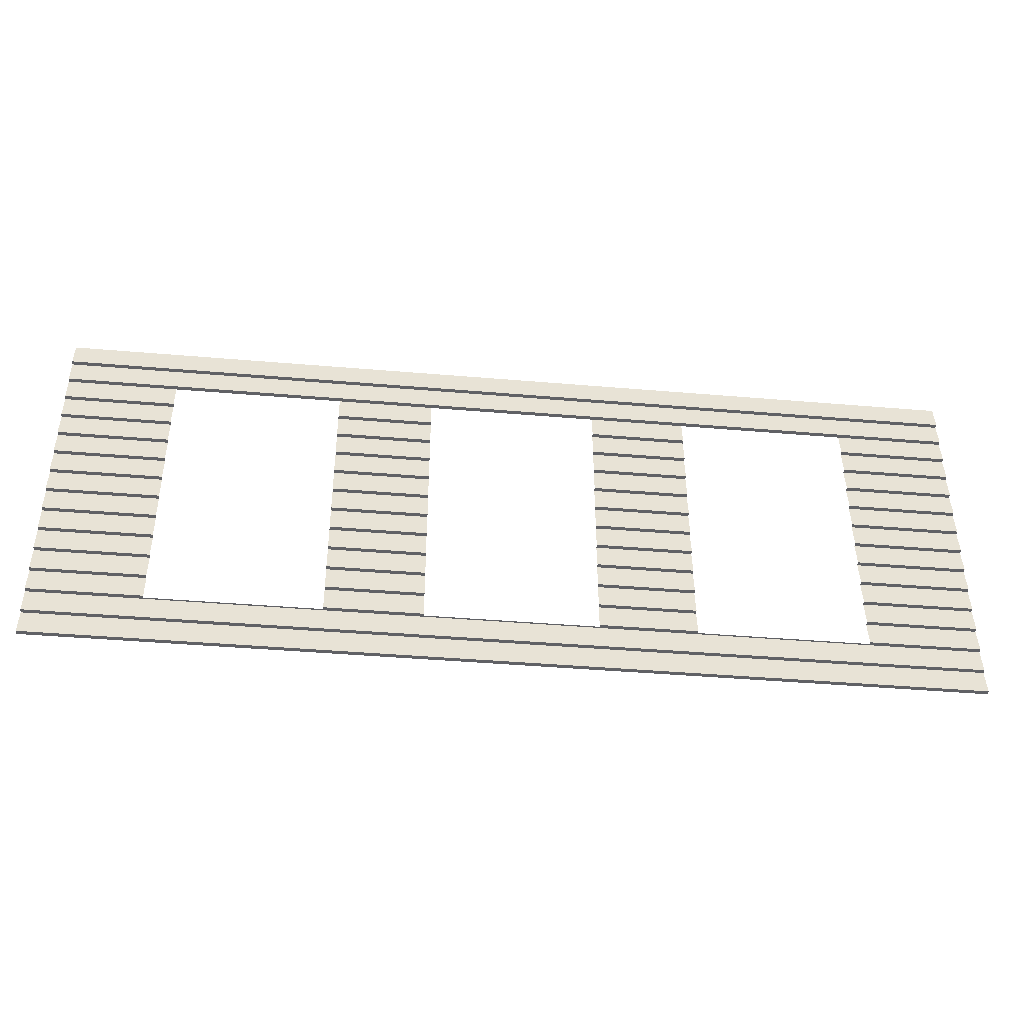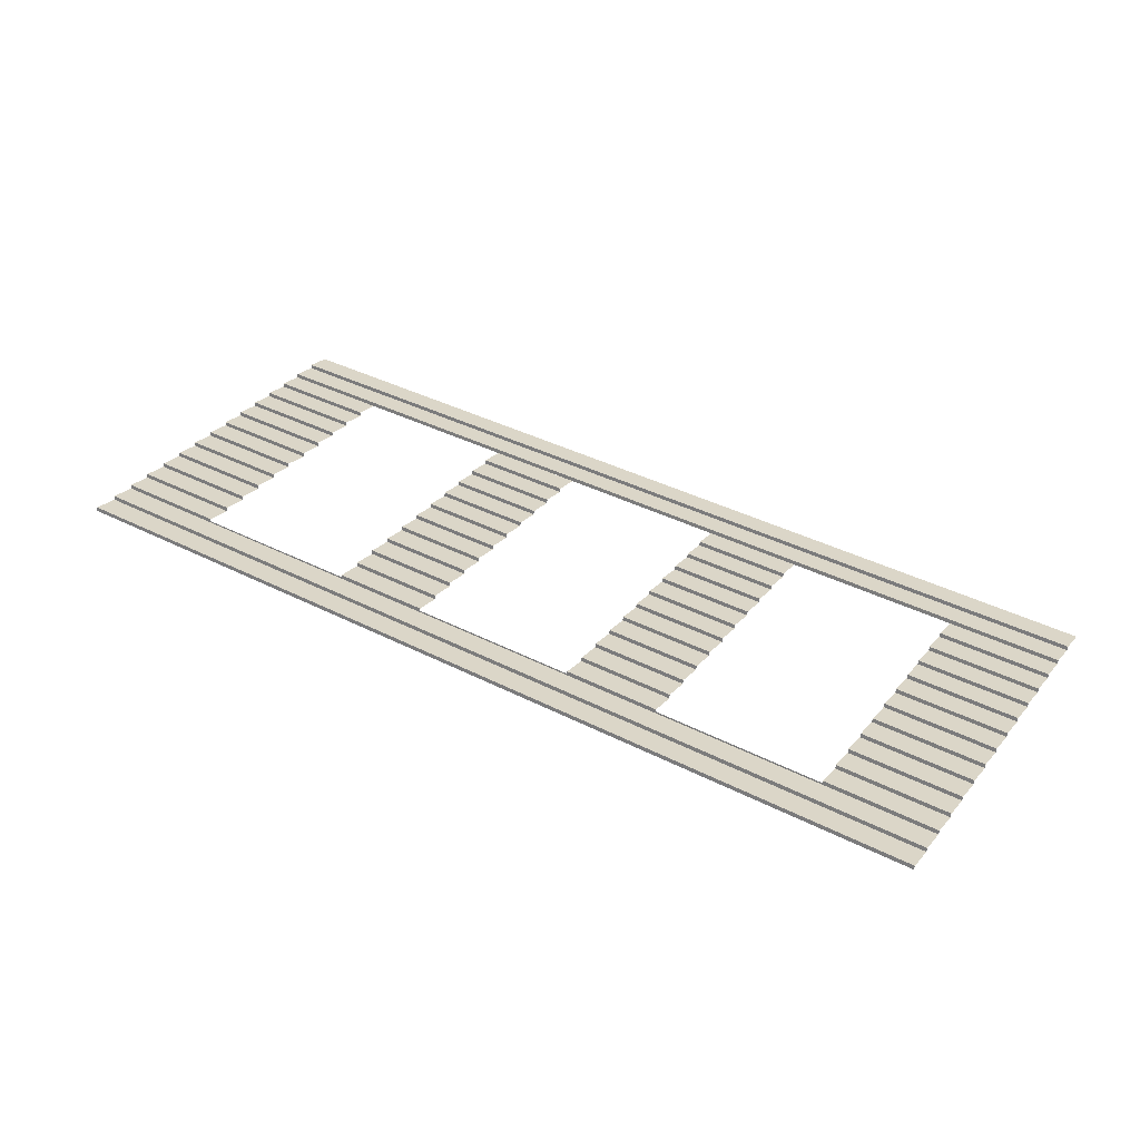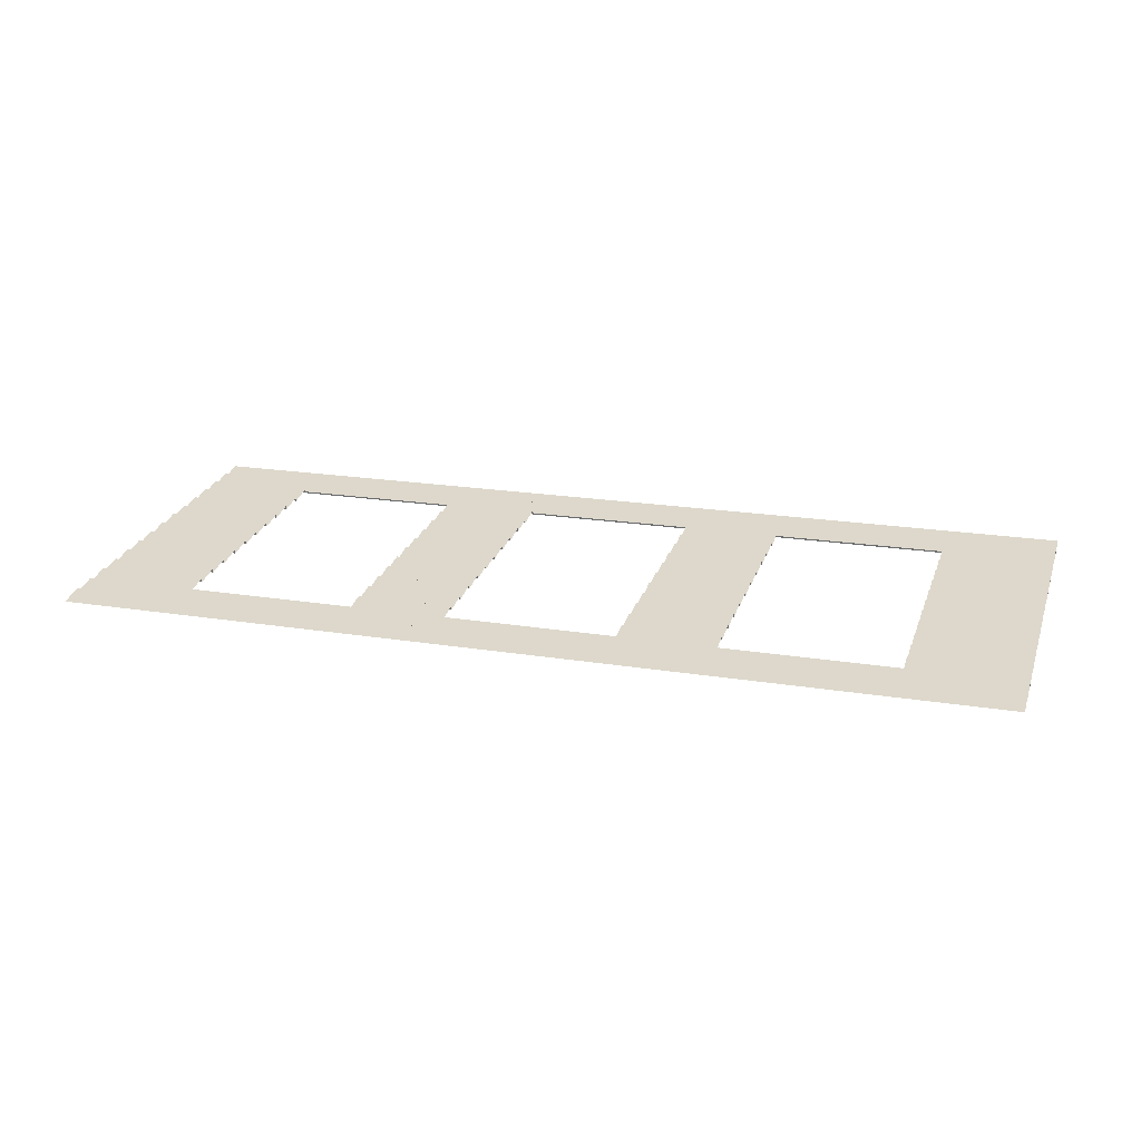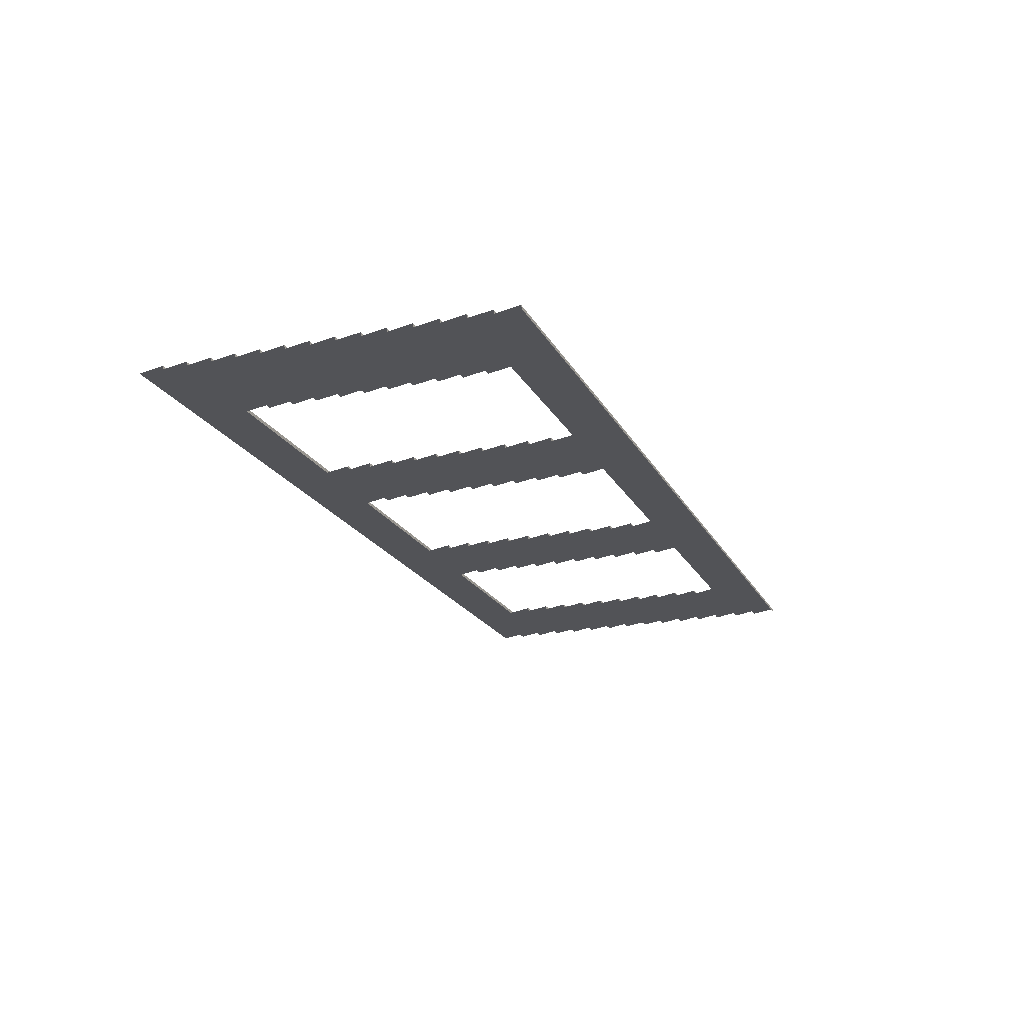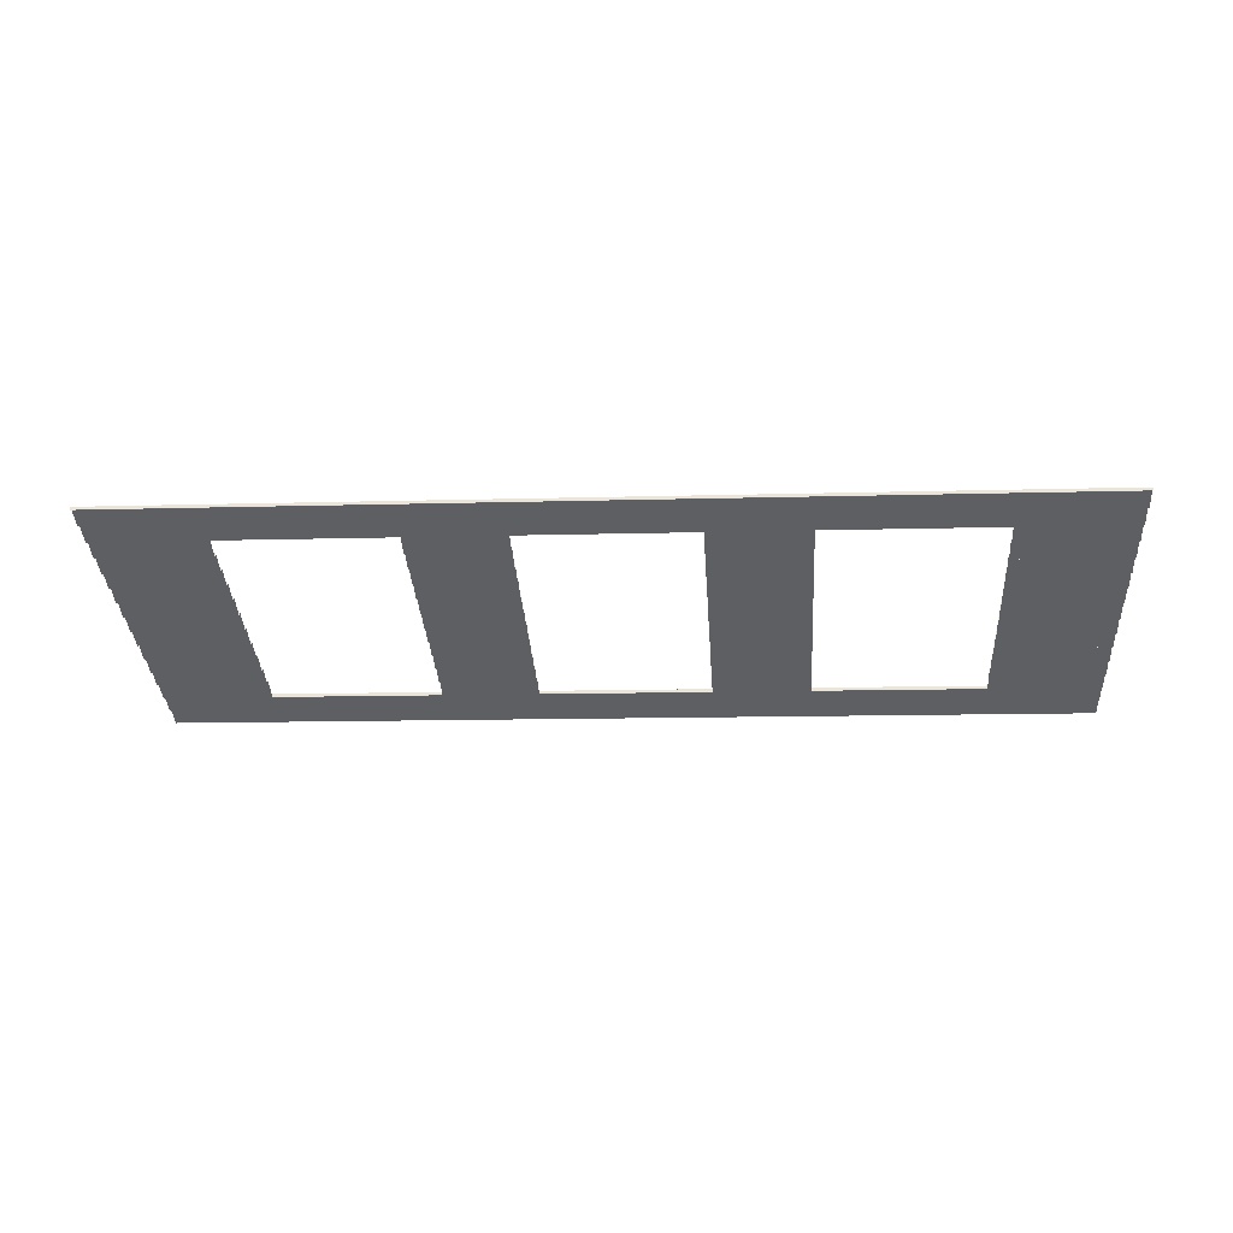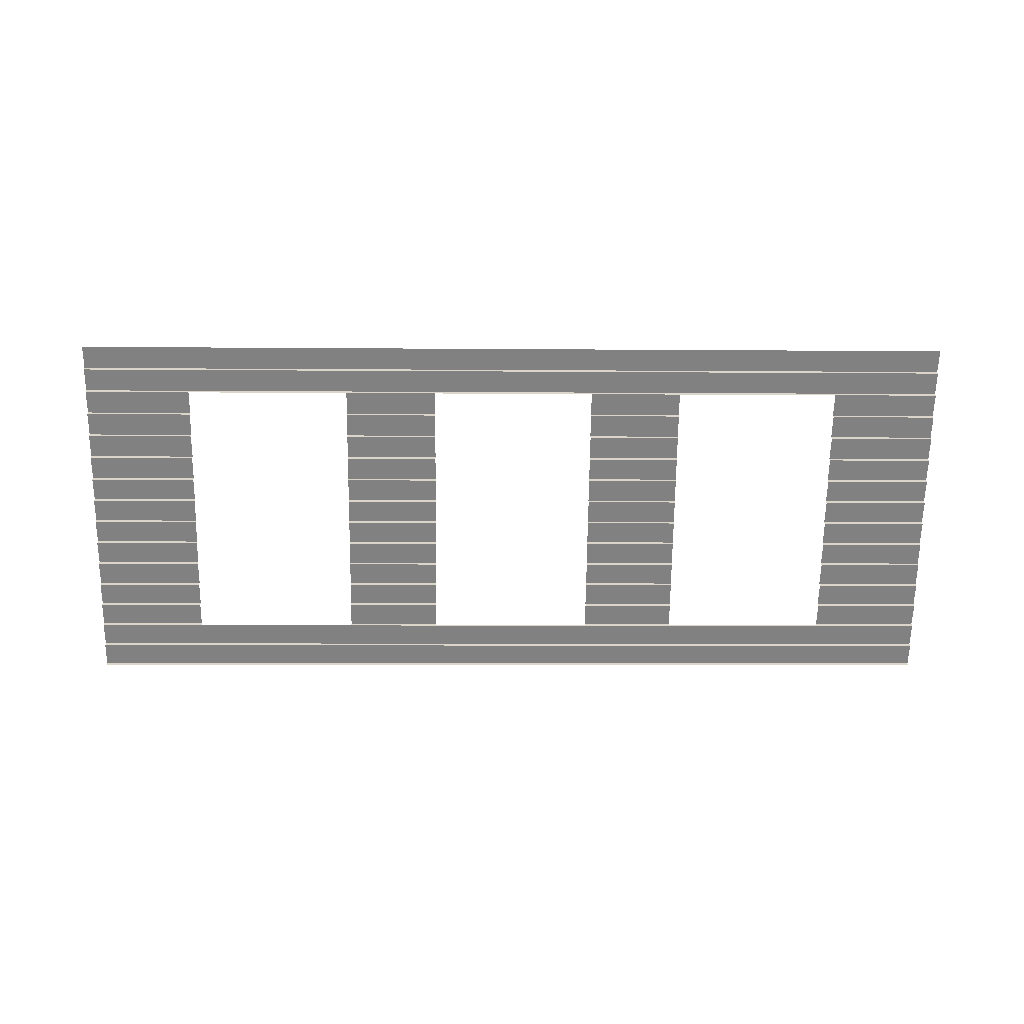
<metadata>
{"format":"obj","ext":"obj","renderer":"f3d","projection":"perspective","resolution":1024,"background":"white","views":[{"elev":-40.4,"azim":-4.6,"up":"+Y"},{"elev":35.9,"azim":32.7,"up":"+Z"},{"elev":24.2,"azim":-162.9,"up":"+Z"},{"elev":-19.0,"azim":-68.8,"up":"+Z"},{"elev":-32.3,"azim":3.8,"up":"+Z"},{"elev":-69.4,"azim":179.3,"up":"+Z"}]}
</metadata>
<code>
o fh3-siding-f2b-lap-1bed-surface
v 20.04 14 -161.3
v 20.04 13.99 -161.3
v 24.71 13.99 -161.4
v 24.71 14 -161.4
v 15.38 14 -161.2
v 15.38 13.99 -161.2
v 10.72 14 -161.1
v 10.71 13.99 -161.1
v 6.052 14 -161
v 6.051 13.99 -161
v 22.48 14 -161.4
v 24.71 14 -161.4
v 19.04 14 -161.3
v 18.07 14 -161.2
v 17.1 14 -161.2
v 24.71 14 -161.4
v 13.66 14 -161.1
v 11.72 14 -161.1
v 8.282 14 -161
v 6.052 14 -160.9
v 6.053 14 -160.9
v 13.66 14 -161.1
v 12.69 14 -161.1
v 22.48 14 -161.3
v 23.59 14 -161.3
v 24.71 14 -161.4
v 17.1 14 -161.2
v 19.04 14 -161.2
v 11.72 14 -161
v 8.283 14 -161
v 7.168 14 -160.9
v 6.053 14 -160.9
v 6.052 14.25 -160.9
v 6.051 14.5 -161
v 8.281 14.5 -161
v 13.66 14.5 -161.2
v 11.71 14.5 -161.1
v 19.04 14.5 -161.3
v 17.1 14.5 -161.3
v 24.71 14.25 -161.4
v 22.48 14.5 -161.4
v 24.71 14.5 -161.4
v 22.48 16.02 -161.4
v 24.71 16.02 -161.4
v 23.59 16.03 -161.3
v 22.48 16.03 -161.3
v 24.71 16.03 -161.4
v 24.71 16.28 -161.4
v 22.48 16.52 -161.4
v 24.71 16.52 -161.4
v 23.59 16.54 -161.3
v 22.48 16.54 -161.3
v 24.71 16.54 -161.4
v 24.71 16.78 -161.4
v 22.48 17.03 -161.4
v 24.71 17.03 -161.4
v 22.48 19.06 -161.4
v 24.71 19.06 -161.4
v 23.59 19.07 -161.3
v 22.48 19.07 -161.3
v 24.71 19.07 -161.4
v 24.71 19.56 -161.4
v 22.48 19.56 -161.4
v 22.48 18.55 -161.4
v 24.71 18.55 -161.4
v 23.59 18.56 -161.3
v 22.48 18.56 -161.3
v 24.71 18.56 -161.4
v 24.71 18.81 -161.4
v 23.59 17.04 -161.3
v 24.71 17.04 -161.4
v 22.48 17.04 -161.3
v 24.71 17.54 -161.4
v 22.48 17.54 -161.4
v 23.59 17.55 -161.3
v 24.71 17.55 -161.4
v 22.48 17.55 -161.3
v 24.71 18.04 -161.4
v 22.48 18.04 -161.4
v 23.59 18.06 -161.3
v 22.48 18.06 -161.3
v 24.71 18.06 -161.4
v 23.59 14.51 -161.3
v 22.48 14.51 -161.3
v 24.71 14.51 -161.4
v 24.71 14.76 -161.4
v 22.48 15 -161.4
v 24.71 15 -161.4
v 23.59 15.02 -161.3
v 22.48 15.02 -161.3
v 24.71 15.02 -161.4
v 24.71 15.26 -161.4
v 22.48 15.51 -161.4
v 24.71 15.51 -161.4
v 23.59 15.52 -161.3
v 22.48 15.52 -161.3
v 24.71 15.52 -161.4
v 24.71 15.77 -161.4
v 18.07 15.52 -161.2
v 17.1 15.51 -161.3
v 19.04 15.51 -161.3
v 19.04 15.52 -161.2
v 17.1 15.52 -161.2
v 19.04 16.02 -161.3
v 17.1 16.02 -161.3
v 18.07 15.02 -161.2
v 17.1 15 -161.3
v 19.04 15 -161.3
v 19.04 15.02 -161.2
v 17.1 15.02 -161.2
v 18.07 14.51 -161.2
v 19.04 14.5 -161.3
v 19.04 14.51 -161.2
v 17.1 14.51 -161.2
v 18.07 18.06 -161.2
v 17.1 18.04 -161.3
v 19.04 18.04 -161.3
v 19.04 18.06 -161.2
v 17.1 18.06 -161.2
v 19.04 18.55 -161.3
v 17.1 18.55 -161.3
v 18.07 17.55 -161.2
v 17.1 17.54 -161.3
v 19.04 17.54 -161.3
v 19.04 17.55 -161.2
v 17.1 17.55 -161.2
v 18.07 17.04 -161.2
v 17.1 17.03 -161.3
v 19.04 17.03 -161.3
v 19.04 17.04 -161.2
v 17.1 17.04 -161.2
v 19.04 18.56 -161.2
v 18.07 18.56 -161.2
v 17.1 18.56 -161.2
v 19.04 19.06 -161.3
v 17.1 19.06 -161.3
v 19.04 19.07 -161.2
v 18.07 19.07 -161.2
v 17.1 19.07 -161.2
v 19.04 19.56 -161.3
v 17.1 19.56 -161.3
v 18.07 16.54 -161.2
v 17.1 16.52 -161.3
v 19.04 16.52 -161.3
v 19.04 16.54 -161.2
v 17.1 16.54 -161.2
v 18.07 16.03 -161.2
v 19.04 16.03 -161.2
v 17.1 16.03 -161.2
v 12.69 15.52 -161.1
v 11.71 15.51 -161.1
v 13.66 15.51 -161.2
v 13.66 15.52 -161.1
v 11.72 15.52 -161
v 13.66 16.02 -161.2
v 11.71 16.02 -161.1
v 12.69 15.02 -161.1
v 11.71 15 -161.1
v 13.66 15 -161.2
v 13.66 15.02 -161.1
v 11.72 15.02 -161
v 12.69 14.51 -161.1
v 13.66 14.5 -161.2
v 13.66 14.51 -161.1
v 11.72 14.51 -161
v 12.69 18.06 -161.1
v 11.71 18.04 -161.1
v 13.66 18.04 -161.2
v 13.66 18.06 -161.1
v 11.72 18.06 -161
v 13.66 18.55 -161.2
v 11.71 18.55 -161.1
v 12.69 17.55 -161.1
v 11.71 17.54 -161.1
v 13.66 17.54 -161.2
v 13.66 17.55 -161.1
v 11.72 17.55 -161
v 12.69 17.04 -161.1
v 11.71 17.03 -161.1
v 13.66 17.03 -161.2
v 13.66 17.04 -161.1
v 11.72 17.04 -161
v 13.66 18.56 -161.1
v 12.69 18.56 -161.1
v 11.72 18.56 -161
v 13.66 19.06 -161.2
v 11.71 19.06 -161.1
v 13.66 19.07 -161.1
v 12.69 19.07 -161.1
v 11.72 19.07 -161
v 13.66 19.56 -161.2
v 11.71 19.56 -161.1
v 12.69 16.54 -161.1
v 11.71 16.52 -161.1
v 13.66 16.52 -161.2
v 13.66 16.54 -161.1
v 11.72 16.54 -161
v 12.69 16.03 -161.1
v 13.66 16.03 -161.1
v 11.72 16.03 -161
v 7.168 16.03 -160.9
v 6.051 16.02 -161
v 8.281 16.02 -161
v 8.283 16.03 -161
v 6.053 16.03 -160.9
v 6.052 16.28 -160.9
v 6.051 16.52 -161
v 8.281 16.52 -161
v 7.168 16.54 -160.9
v 8.283 16.54 -161
v 6.053 16.54 -160.9
v 6.052 16.78 -160.9
v 6.051 17.03 -161
v 8.281 17.03 -161
v 6.051 19.06 -161
v 8.281 19.06 -161
v 8.283 19.07 -161
v 7.168 19.07 -160.9
v 6.053 19.07 -160.9
v 8.281 19.56 -161
v 6.051 19.56 -161
v 6.051 18.55 -161
v 8.281 18.55 -161
v 8.283 18.56 -161
v 7.168 18.56 -160.9
v 6.053 18.56 -160.9
v 6.052 18.81 -160.9
v 7.168 17.04 -160.9
v 8.283 17.04 -161
v 6.053 17.04 -160.9
v 8.281 17.54 -161
v 6.051 17.54 -161
v 7.168 17.55 -160.9
v 8.283 17.55 -161
v 6.053 17.55 -160.9
v 8.281 18.04 -161
v 6.051 18.04 -161
v 7.168 18.06 -160.9
v 8.283 18.06 -161
v 6.053 18.06 -160.9
v 7.168 14.51 -160.9
v 8.283 14.51 -161
v 6.053 14.51 -160.9
v 6.052 14.76 -160.9
v 6.051 15 -161
v 8.281 15 -161
v 7.168 15.02 -160.9
v 8.283 15.02 -161
v 6.053 15.02 -160.9
v 6.052 15.26 -160.9
v 6.051 15.51 -161
v 8.281 15.51 -161
v 7.168 15.52 -160.9
v 8.283 15.52 -161
v 6.053 15.52 -160.9
v 6.052 15.77 -160.9
v 15.38 19.57 -161.1
v 24.71 19.57 -161.4
v 6.053 19.57 -160.9
v 24.71 20.07 -161.4
v 6.051 20.07 -161
v 15.38 20.08 -161.1
v 24.71 20.08 -161.4
v 6.053 20.08 -160.9
v 24.71 20.57 -161.4
v 6.051 20.57 -161
v 15.38 13.5 -161.1
v 6.051 13.49 -161
v 24.71 13.49 -161.4
v 24.71 13.5 -161.4
v 6.053 13.5 -160.9
v 6.052 13.75 -160.9
v 24.71 13.75 -161.4
v 15.38 12.99 -161.1
v 6.051 12.98 -161
v 24.71 12.98 -161.4
v 24.71 12.99 -161.4
v 6.053 12.99 -160.9
v 6.052 13.24 -160.9
v 24.71 13.24 -161.4
f 1 2 3 4
f 5 6 2 1
f 7 8 6 5
f 9 10 8 7
f 1 4 11
f 12 11 4
f 13 1 11
f 14 15 13
f 16 11 12
f 1 13 15
f 5 1 15
f 7 5 17 18
f 19 9 7
f 20 19 21
f 9 19 20
f 18 17 22 23
f 7 18 19
f 17 5 15
f 24 11 16
f 25 16 26
f 24 16 25
f 14 27 15
f 28 14 13
f 18 23 29
f 19 30 21
f 21 31 32
f 21 30 31
f 33 31 30
f 33 32 31
f 34 33 35
f 30 35 33
f 36 23 22
f 29 23 37
f 36 37 23
f 38 14 28
f 27 14 39
f 38 39 14
f 40 25 26
f 40 24 25
f 41 40 42
f 24 40 41
f 43 44 45 46
f 44 47 45
f 48 45 47
f 48 46 45
f 49 48 50
f 46 48 49
f 49 50 51 52
f 50 53 51
f 54 51 53
f 54 52 51
f 55 54 56
f 52 54 55
f 57 58 59 60
f 58 61 59
f 62 59 61
f 60 59 63
f 62 63 59
f 64 65 66 67
f 65 68 66
f 69 66 68
f 69 67 66
f 57 69 58
f 67 69 57
f 70 55 56
f 56 71 70
f 55 70 72
f 73 70 71
f 72 70 74
f 73 74 70
f 75 74 73
f 73 76 75
f 74 75 77
f 78 75 76
f 77 75 79
f 78 79 75
f 79 78 80 81
f 78 82 80
f 65 80 82
f 81 80 64
f 65 64 80
f 41 42 83 84
f 42 85 83
f 86 83 85
f 86 84 83
f 87 86 88
f 84 86 87
f 87 88 89 90
f 88 91 89
f 92 89 91
f 92 90 89
f 93 92 94
f 90 92 93
f 93 94 95 96
f 94 97 95
f 98 95 97
f 98 96 95
f 43 98 44
f 96 98 43
f 99 100 101
f 101 102 99
f 100 99 103
f 104 99 102
f 103 99 105
f 104 105 99
f 106 107 108
f 108 109 106
f 107 106 110
f 101 106 109
f 110 106 100
f 101 100 106
f 111 39 112
f 112 113 111
f 39 111 114
f 108 111 113
f 114 111 107
f 108 107 111
f 115 116 117
f 117 118 115
f 116 115 119
f 120 115 118
f 119 115 121
f 120 121 115
f 122 123 124
f 124 125 122
f 123 122 126
f 117 122 125
f 126 122 116
f 117 116 122
f 127 128 129
f 129 130 127
f 128 127 131
f 124 127 130
f 131 127 123
f 124 123 127
f 121 120 132 133
f 121 133 134
f 135 133 132
f 134 133 136
f 135 136 133
f 136 135 137 138
f 136 138 139
f 140 138 137
f 139 138 141
f 140 141 138
f 142 143 144
f 144 145 142
f 143 142 146
f 129 142 145
f 146 142 128
f 129 128 142
f 147 105 104
f 104 148 147
f 105 147 149
f 144 147 148
f 149 147 143
f 144 143 147
f 150 151 152
f 152 153 150
f 151 150 154
f 155 150 153
f 154 150 156
f 155 156 150
f 157 158 159
f 159 160 157
f 158 157 161
f 152 157 160
f 161 157 151
f 152 151 157
f 162 37 163
f 163 164 162
f 37 162 165
f 159 162 164
f 165 162 158
f 159 158 162
f 166 167 168
f 168 169 166
f 167 166 170
f 171 166 169
f 170 166 172
f 171 172 166
f 173 174 175
f 175 176 173
f 174 173 177
f 168 173 176
f 177 173 167
f 168 167 173
f 178 179 180
f 180 181 178
f 179 178 182
f 175 178 181
f 182 178 174
f 175 174 178
f 172 171 183 184
f 172 184 185
f 186 184 183
f 185 184 187
f 186 187 184
f 187 186 188 189
f 187 189 190
f 191 189 188
f 190 189 192
f 191 192 189
f 193 194 195
f 195 196 193
f 194 193 197
f 180 193 196
f 197 193 179
f 180 179 193
f 198 156 155
f 155 199 198
f 156 198 200
f 195 198 199
f 200 198 194
f 195 194 198
f 201 202 203
f 203 204 201
f 202 201 205
f 206 201 204
f 206 205 201
f 207 206 208
f 204 208 206
f 209 207 208
f 208 210 209
f 207 209 211
f 212 209 210
f 212 211 209
f 213 212 214
f 210 214 212
f 215 216 217 218
f 215 218 219
f 220 218 217
f 219 218 221
f 220 221 218
f 222 223 224 225
f 222 225 226
f 227 225 224
f 227 226 225
f 215 227 216
f 224 216 227
f 228 213 214
f 214 229 228
f 213 228 230
f 231 228 229
f 230 228 232
f 231 232 228
f 233 232 231
f 231 234 233
f 232 233 235
f 236 233 234
f 235 233 237
f 236 237 233
f 238 237 236
f 236 239 238
f 237 238 240
f 223 238 239
f 240 238 222
f 223 222 238
f 241 34 35
f 35 242 241
f 34 241 243
f 244 241 242
f 244 243 241
f 245 244 246
f 242 246 244
f 247 245 246
f 246 248 247
f 245 247 249
f 250 247 248
f 250 249 247
f 251 250 252
f 248 252 250
f 253 251 252
f 252 254 253
f 251 253 255
f 256 253 254
f 256 255 253
f 202 256 203
f 254 203 256
f 257 221 62
f 62 258 257
f 221 257 259
f 260 257 258
f 259 257 261
f 260 261 257
f 262 261 260
f 260 263 262
f 261 262 264
f 265 262 263
f 264 262 266
f 265 266 262
f 267 268 269
f 269 270 267
f 268 267 271
f 10 272 273 3
f 273 267 270
f 271 267 272
f 273 272 267
f 274 275 276
f 276 277 274
f 275 274 278
f 268 279 280 269
f 280 274 277
f 278 274 279
f 280 279 274

</code>
